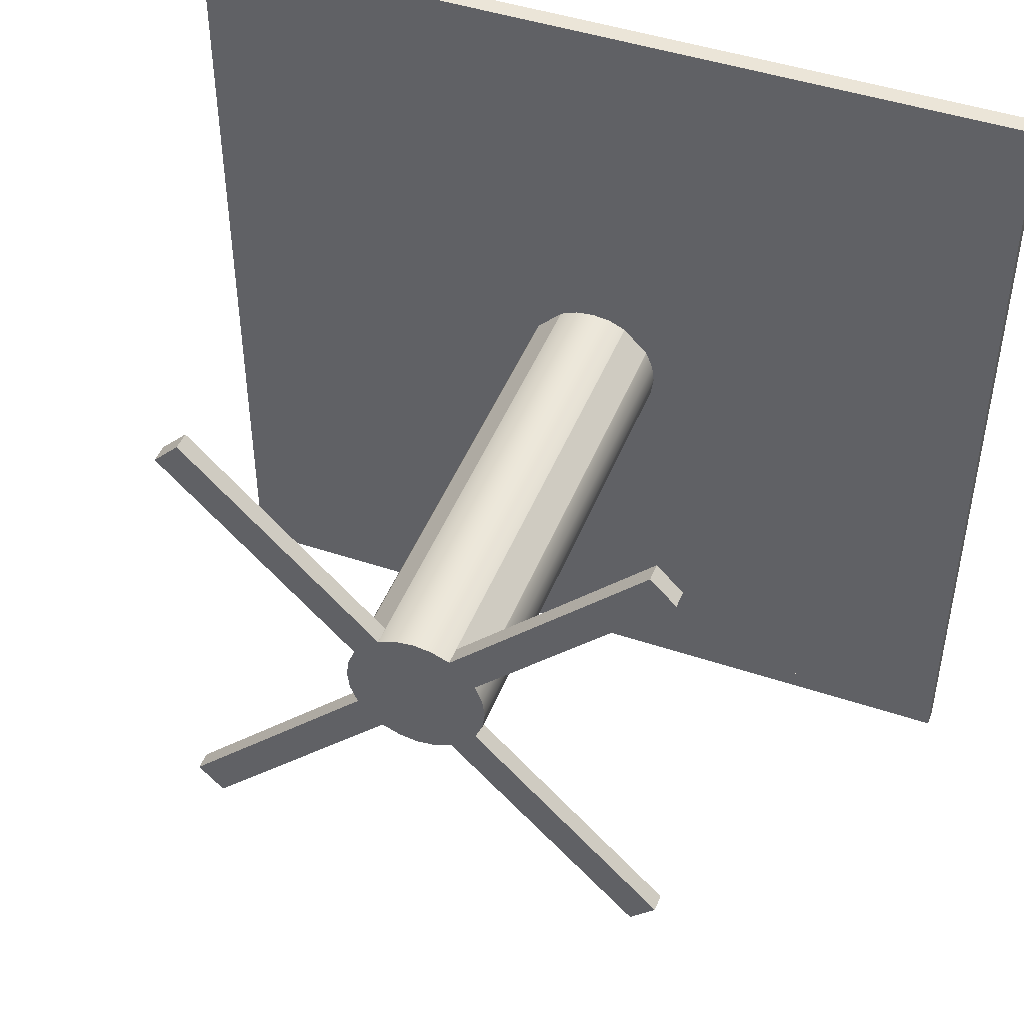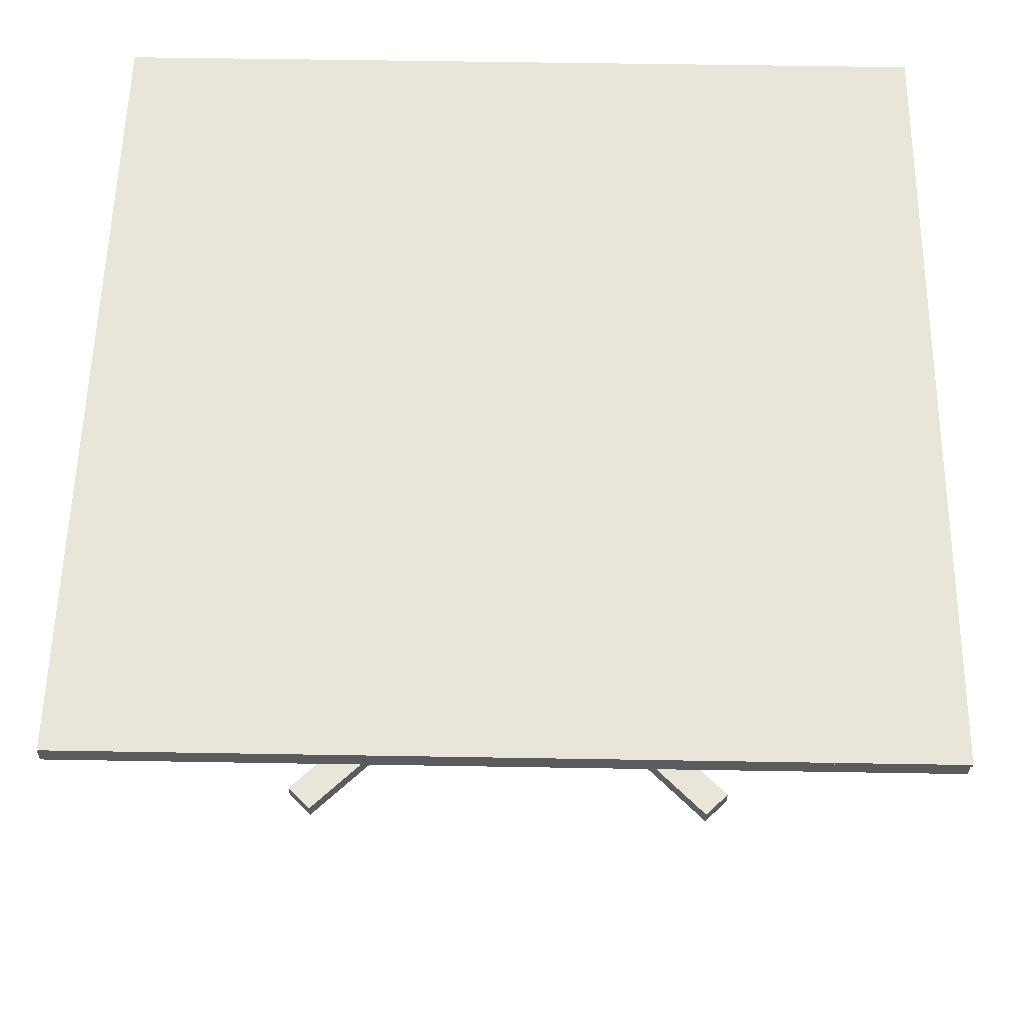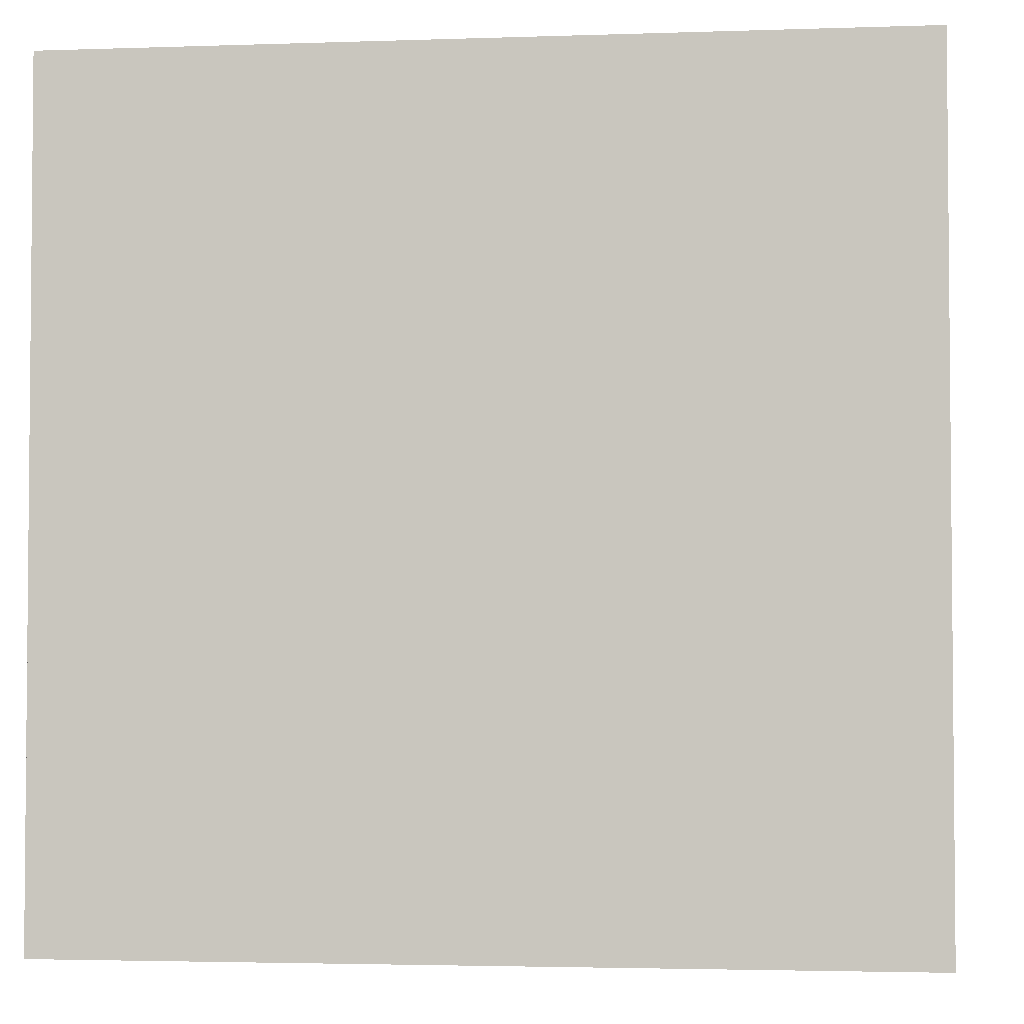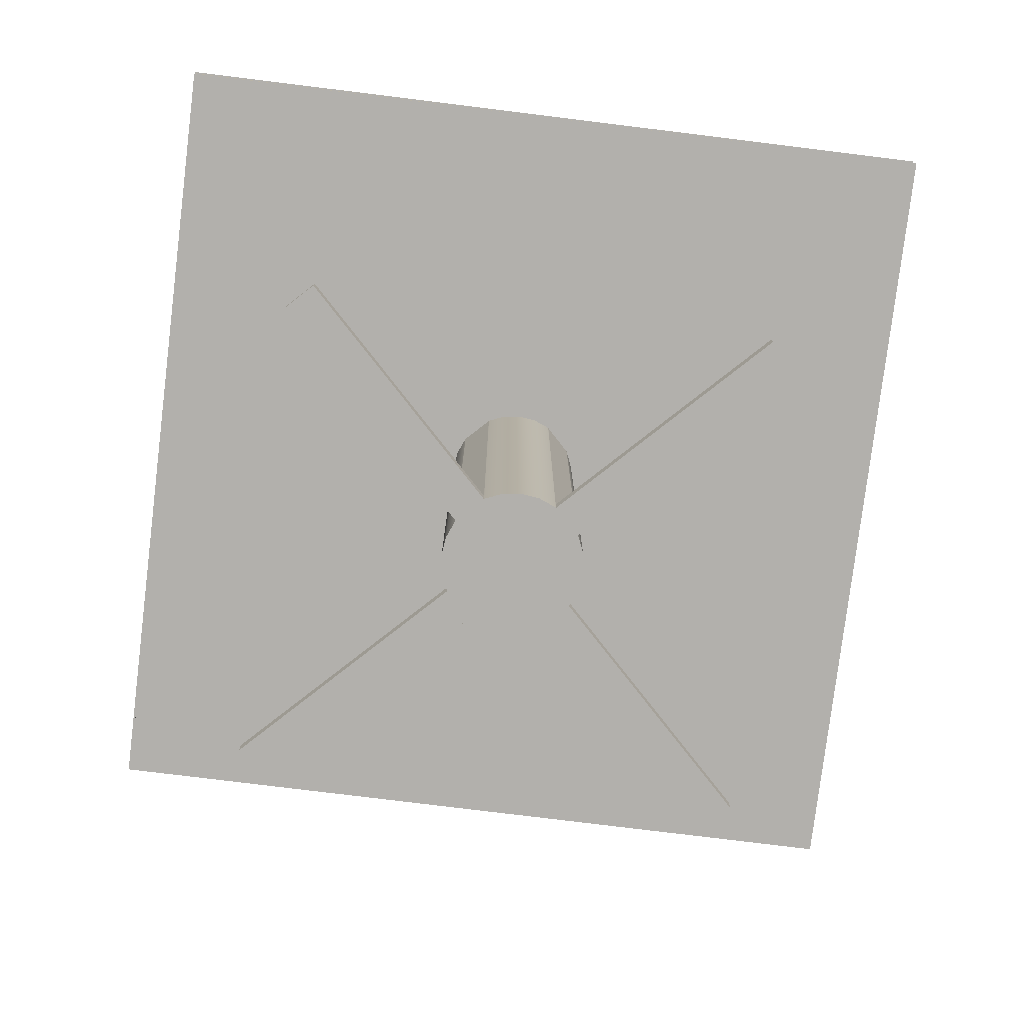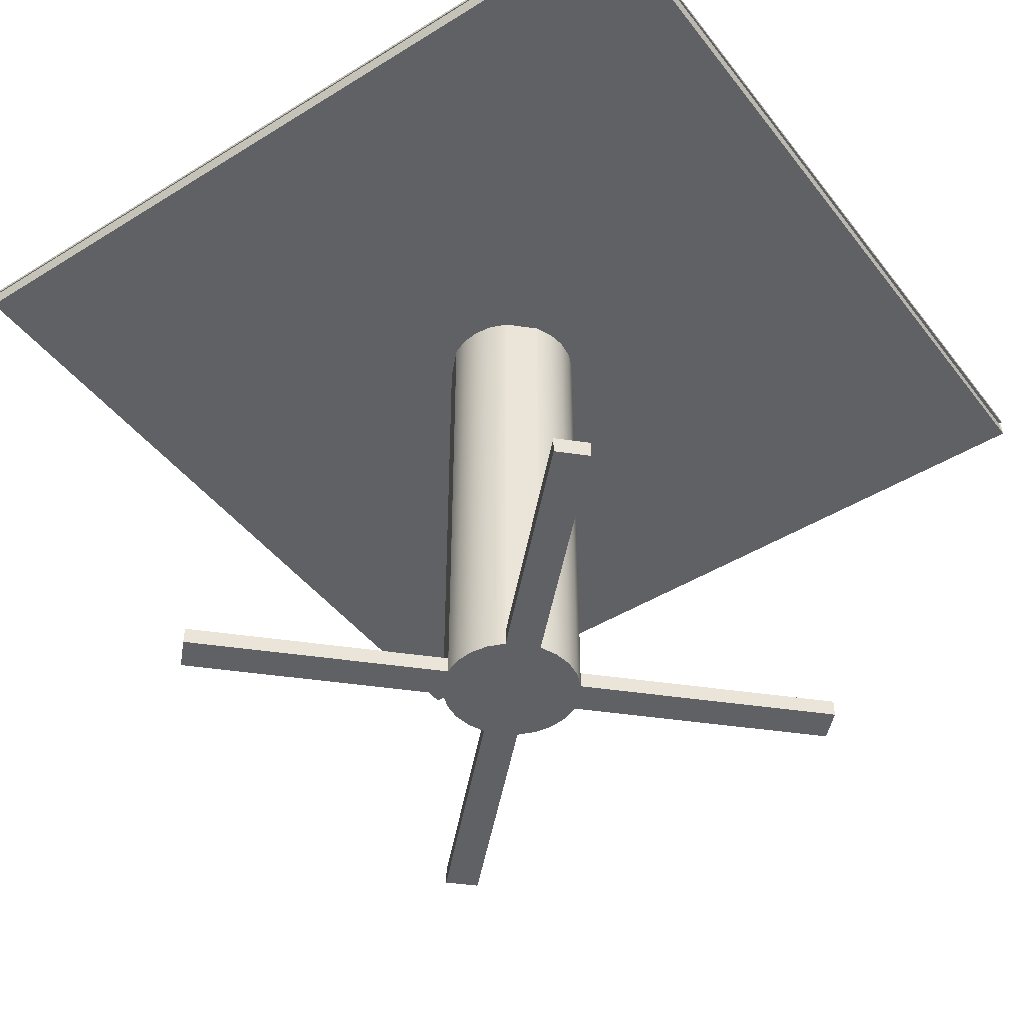
<metadata>
{"format":"obj","ext":"obj","renderer":"f3d","projection":"perspective","resolution":1024,"background":"white","views":[{"elev":46.0,"azim":21.0,"up":"+Z"},{"elev":57.9,"azim":-179.0,"up":"+Y"},{"elev":-3.1,"azim":-173.4,"up":"+Z"},{"elev":-78.8,"azim":-97.0,"up":"+Y"},{"elev":-45.4,"azim":-144.6,"up":"+Y"}]}
</metadata>
<code>
v 0.1887 0.1511 0.1739
v 0.04438 0.1376 0.02953
v 0.1887 0.1376 0.1739
v 0.04438 0.1511 0.02953
v 0.04468 0.1376 0.02915
v 0.1696 0.1376 0.193
v 0.04468 0.1511 0.02915
v 0.1887 0.1376 -0.1696
v 0.04438 -0.2409 0.02953
v 0.02527 0.1376 0.04864
v 0.3223 0.1376 0.3265
v 0.1696 0.1511 0.193
v 0.05008 0.1376 0.01611
v 0.3223 0.1376 -0.3223
v 0.04468 -0.2409 0.02915
v 0.04438 -0.2274 0.02953
v 0.05008 0.1511 0.01611
v 0.02527 -0.2274 0.04864
v -0.3265 0.1376 0.3265
v 0.05192 0.1376 0.002111
v 0.1696 0.1376 -0.1888
v 0.04468 -0.2409 -0.02492
v 0.1887 -0.2274 0.1739
v 0.02489 0.1376 0.04894
v 0.02527 0.1511 0.04864
v 0.3223 0.1511 0.3265
v 0.05008 -0.2409 0.01611
v 0.05192 0.1511 0.002111
v 0.05008 0.1376 -0.01188
v -0.3265 0.1376 -0.3223
v 0.1696 0.1511 -0.1888
v 0.04438 0.1376 -0.02531
v 0.05008 -0.2409 -0.01188
v 0.04438 -0.2409 -0.02531
v 0.1887 -0.2409 0.1739
v 0.1696 -0.2274 0.193
v 0.01697 -0.2274 0.002111
v 0.02527 -0.2409 0.04864
v 0.02489 0.1511 0.04894
v 0.01185 0.1376 0.05434
v 0.3223 0.1511 -0.3223
v -0.3265 0.1511 0.3265
v 0.05192 -0.2409 0.002111
v 0.05008 0.1511 -0.01188
v 0.04468 0.1376 -0.02492
v 0.02527 0.1376 -0.04442
v -0.3265 0.1511 -0.3223
v 0.1887 0.1511 -0.1696
v 0.02527 0.1511 -0.04442
v 0.04438 -0.2274 -0.02531
v 0.1696 -0.2409 0.193
v -0.002143 -0.2274 0.02123
v 0.02489 -0.2409 0.04894
v 0.01185 0.1511 0.05434
v -0.002143 0.1376 0.05618
v 0.3212 0.1511 -0.3012
v 0.3212 0.1511 0.3257
v -0.3249 0.1511 0.3257
v 0.04468 0.1511 -0.02492
v 0.02489 0.1376 -0.04471
v 0.02527 -0.2274 -0.04442
v 0.04438 0.1511 -0.02531
v 0.02527 -0.2409 -0.04442
v 0.1887 -0.2409 -0.1696
v -0.002143 -0.2274 -0.017
v -0.1739 0.1376 0.193
v 0.01185 -0.2409 0.05434
v -0.002143 0.1511 0.05618
v 0.3212 0.1511 -0.3223
v 0.01185 0.1376 -0.05011
v -0.193 0.1376 -0.1696
v 0.1696 -0.2409 -0.1888
v 0.1887 -0.2274 -0.1696
v -0.02126 -0.2274 0.002111
v 0.02489 -0.2409 -0.04471
v -0.193 0.1376 0.1739
v -0.01614 0.1376 0.05434
v -0.002143 -0.2409 0.05618
v -0.01614 0.1511 0.05434
v 0.3212 0.1511 -0.3231
v 0.3212 0.1536 0.3257
v -0.3276 0.1511 0.3257
v 0.02489 0.1511 -0.04471
v 0.01185 -0.2409 -0.05011
v -0.002143 0.1376 -0.05196
v -0.1739 0.1376 -0.1888
v 0.1696 -0.2274 -0.1888
v -0.02956 -0.2274 -0.04442
v -0.02956 -0.2274 0.04864
v -0.193 0.1511 0.1739
v -0.04868 0.1376 0.02953
v -0.02918 0.1376 0.04894
v -0.3276 0.1511 -0.3231
v 0.01185 0.1511 -0.05011
v -0.002143 -0.2409 -0.05196
v -0.1739 0.1511 -0.1888
v -0.04868 0.1376 -0.02531
v -0.05621 0.1376 0.002111
v -0.04868 -0.2274 -0.02531
v -0.04868 -0.2274 0.02953
v -0.1739 0.1511 0.193
v -0.02956 0.1376 0.04864
v -0.04897 0.1376 0.02915
v -0.01614 -0.2409 0.05434
v -0.02918 0.1511 0.04894
v -0.3276 0.1536 -0.3231
v 0.3212 0.1536 -0.3231
v -0.3276 0.1536 0.3257
v -0.002143 0.1511 -0.05196
v -0.01614 -0.2409 -0.05011
v -0.01614 0.1376 -0.05011
v -0.193 0.1511 -0.1696
v -0.02956 0.1376 -0.04442
v -0.04897 0.1376 -0.02492
v -0.05437 0.1376 -0.01188
v -0.05437 0.1376 0.01611
v -0.1739 -0.2274 -0.1888
v -0.1739 -0.2274 0.193
v -0.02956 0.1511 0.04864
v -0.04868 0.1511 0.02953
v -0.04897 -0.2409 0.02915
v -0.02918 -0.2409 0.04894
v -0.02918 0.1376 -0.04471
v -0.02956 0.1511 -0.04442
v -0.04897 0.1511 -0.02492
v -0.04868 0.1511 -0.02531
v -0.05437 -0.2409 -0.01188
v -0.05621 0.1511 0.002111
v -0.05621 -0.2409 0.002111
v -0.05437 0.1511 0.01611
v -0.193 -0.2274 -0.1696
v -0.1739 -0.2409 -0.1888
v -0.193 -0.2274 0.1739
v -0.1739 -0.2409 0.193
v -0.04868 -0.2409 0.02953
v -0.05437 -0.2409 0.01611
v -0.04897 0.1511 0.02915
v -0.01614 0.1511 -0.05011
v -0.02918 -0.2409 -0.04471
v -0.02918 0.1511 -0.04471
v -0.04897 -0.2409 -0.02492
v -0.05437 0.1511 -0.01188
v -0.04868 -0.2409 -0.02531
v -0.02956 -0.2409 -0.04442
v -0.193 -0.2409 -0.1696
v -0.193 -0.2409 0.1739
v -0.02956 -0.2409 0.04864
g mesh1_mesh1-geometry
f 1 2 3
f 2 1 4
f 5 3 2
f 2 6 3
f 6 1 3
f 7 2 4
f 3 5 8
f 5 9 2
f 2 9 5
f 2 7 5
f 6 2 10
f 3 11 6
f 1 6 12
f 8 5 13
f 8 14 3
f 9 5 15
f 15 5 9
f 2 9 16
f 16 9 2
f 17 5 7
f 2 18 10
f 10 18 2
f 6 19 10
f 10 12 6
f 11 3 14
f 6 11 19
f 13 15 5
f 5 15 13
f 5 17 13
f 8 13 20
f 21 14 8
f 22 15 9
f 9 15 22
f 9 23 16
f 16 23 9
f 18 2 16
f 16 2 18
f 18 24 10
f 10 24 18
f 10 19 24
f 12 10 25
f 14 26 11
f 26 19 11
f 15 13 27
f 27 13 15
f 28 13 17
f 20 27 13
f 13 27 20
f 13 28 20
f 29 8 20
f 14 21 30
f 8 31 21
f 21 32 8
f 33 15 22
f 22 15 33
f 22 9 34
f 34 9 22
f 23 9 35
f 35 9 23
f 16 36 23
f 23 36 16
f 37 18 16
f 16 18 37
f 36 16 18
f 18 16 36
f 38 24 18
f 18 24 38
f 39 10 24
f 24 19 40
f 10 39 25
f 26 14 41
f 19 26 42
f 33 27 15
f 15 27 33
f 27 20 43
f 43 20 27
f 44 20 28
f 45 8 29
f 29 43 20
f 20 43 29
f 20 44 29
f 30 21 46
f 47 14 30
f 31 8 48
f 49 21 31
f 32 21 46
f 8 45 32
f 32 48 8
f 33 45 22
f 22 45 33
f 9 38 34
f 34 38 9
f 22 50 34
f 34 50 22
f 51 9 35
f 35 9 51
f 51 23 35
f 35 23 51
f 23 51 36
f 36 51 23
f 18 37 52
f 52 37 18
f 51 18 36
f 36 18 51
f 24 38 53
f 53 38 24
f 18 51 38
f 38 51 18
f 24 54 39
f 40 19 55
f 53 40 24
f 24 40 53
f 54 24 40
f 14 47 41
f 56 26 41
f 26 57 42
f 58 19 42
f 27 33 43
f 43 33 27
f 45 33 29
f 29 33 45
f 29 59 45
f 43 29 33
f 33 29 43
f 59 29 44
f 21 49 46
f 30 46 60
f 19 47 30
f 61 32 46
f 46 32 61
f 32 22 45
f 45 22 32
f 45 62 32
f 48 32 62
f 9 51 38
f 38 51 9
f 63 34 38
f 38 34 63
f 50 22 32
f 32 22 50
f 50 64 34
f 34 64 50
f 65 52 37
f 37 52 65
f 63 38 53
f 53 38 63
f 55 19 66
f 67 55 40
f 40 55 67
f 68 40 55
f 40 53 67
f 67 53 40
f 40 68 54
f 41 47 69
f 26 56 57
f 56 41 69
f 42 57 58
f 19 58 47
f 62 45 59
f 49 60 46
f 60 61 46
f 46 61 60
f 30 60 70
f 30 71 19
f 32 61 50
f 50 61 32
f 72 34 63
f 63 34 72
f 64 50 73
f 73 50 64
f 34 72 64
f 64 72 34
f 52 65 74
f 74 65 52
f 37 61 65
f 65 61 37
f 63 53 75
f 75 53 63
f 66 19 76
f 55 66 77
f 55 67 78
f 78 67 55
f 55 79 68
f 75 53 67
f 67 53 75
f 47 80 69
f 47 69 56
f 56 81 57
f 58 56 57
f 69 81 56
f 57 82 58
f 82 47 58
f 56 58 47
f 60 49 83
f 75 61 60
f 60 61 75
f 83 70 60
f 84 60 70
f 70 60 84
f 30 70 85
f 30 86 71
f 76 19 71
f 50 87 61
f 61 87 50
f 61 37 50
f 50 37 61
f 72 61 63
f 63 61 72
f 87 50 73
f 73 50 87
f 87 64 73
f 73 64 87
f 64 87 72
f 72 87 64
f 88 74 65
f 65 74 88
f 74 89 52
f 52 89 74
f 61 75 63
f 63 75 61
f 90 66 76
f 66 91 76
f 77 66 92
f 78 77 55
f 55 77 78
f 79 55 77
f 84 67 78
f 78 67 84
f 75 67 84
f 84 67 75
f 80 47 93
f 80 81 69
f 82 57 81
f 93 47 82
f 60 84 75
f 75 84 60
f 70 83 94
f 70 95 84
f 84 95 70
f 94 85 70
f 95 70 85
f 85 70 95
f 30 85 86
f 96 71 86
f 97 86 71
f 71 86 97
f 71 98 76
f 61 72 87
f 87 72 61
f 74 88 99
f 99 88 74
f 89 74 100
f 100 74 89
f 66 90 101
f 91 90 76
f 91 66 102
f 76 103 91
f 92 66 102
f 104 92 77
f 77 92 104
f 105 77 92
f 77 78 104
f 104 78 77
f 77 105 79
f 84 78 95
f 95 78 84
f 106 80 93
f 81 80 107
f 82 81 108
f 82 106 93
f 85 94 109
f 85 110 95
f 95 110 85
f 86 85 111
f 71 96 112
f 113 96 86
f 86 97 113
f 113 97 86
f 114 71 97
f 112 97 71
f 71 115 98
f 116 76 98
f 113 99 88
f 88 99 113
f 117 99 88
f 88 99 117
f 100 118 89
f 89 118 100
f 100 102 89
f 89 102 100
f 119 66 101
f 90 91 120
f 66 119 102
f 102 100 91
f 91 100 102
f 103 76 116
f 91 121 103
f 103 121 91
f 103 120 91
f 92 89 102
f 102 89 92
f 119 92 102
f 92 104 122
f 122 104 92
f 92 119 105
f 95 78 104
f 104 78 95
f 80 106 107
f 106 82 108
f 109 111 85
f 110 85 111
f 111 85 110
f 95 104 110
f 110 104 95
f 86 111 123
f 96 113 124
f 86 123 113
f 99 113 97
f 97 113 99
f 71 114 115
f 114 99 97
f 97 99 114
f 97 125 114
f 97 112 126
f 98 127 115
f 115 127 98
f 115 128 98
f 116 129 98
f 98 129 116
f 98 130 116
f 88 123 113
f 113 123 88
f 99 117 131
f 131 117 99
f 132 88 117
f 117 88 132
f 118 100 133
f 133 100 118
f 89 134 118
f 118 134 89
f 135 91 100
f 100 91 135
f 103 136 116
f 116 136 103
f 116 137 103
f 121 91 135
f 135 91 121
f 136 103 121
f 121 103 136
f 120 103 137
f 122 89 92
f 92 89 122
f 110 104 122
f 122 104 110
f 111 109 138
f 111 139 110
f 110 139 111
f 139 111 123
f 123 111 139
f 138 123 111
f 113 140 124
f 140 113 123
f 115 141 114
f 114 141 115
f 114 142 115
f 99 114 143
f 143 114 99
f 125 97 126
f 142 114 125
f 127 98 129
f 129 98 127
f 141 115 127
f 127 115 141
f 128 115 142
f 130 98 128
f 129 116 136
f 136 116 129
f 137 116 130
f 144 123 88
f 88 123 144
f 145 117 131
f 131 117 145
f 143 131 99
f 99 131 143
f 88 132 144
f 144 132 88
f 117 145 132
f 132 145 117
f 133 135 100
f 100 135 133
f 118 146 133
f 133 146 118
f 134 89 147
f 147 89 134
f 146 118 134
f 134 118 146
f 121 143 135
f 135 143 121
f 141 121 136
f 136 121 141
f 89 122 147
f 147 122 89
f 110 122 139
f 139 122 110
f 123 144 139
f 139 144 123
f 123 138 140
f 143 114 141
f 141 114 143
f 127 136 129
f 129 136 127
f 141 136 127
f 127 136 141
f 131 143 145
f 145 143 131
f 144 143 132
f 132 143 144
f 132 143 145
f 145 143 132
f 135 133 146
f 146 133 135
f 135 147 134
f 134 147 135
f 135 134 146
f 146 134 135
f 143 121 141
f 141 121 143
f 143 144 135
f 135 144 143
f 139 122 147
f 147 122 139
f 139 147 144
f 144 147 139
f 144 147 135
f 135 147 144
g mesh1_mesh1-geometry
f 3 2 1
f 4 1 2
f 2 3 5
f 3 6 2
f 3 1 6
f 4 2 7
f 8 5 3
f 5 7 2
f 10 2 6
f 6 11 3
f 12 6 1
f 13 5 8
f 3 14 8
f 7 5 17
f 10 19 6
f 6 12 10
f 14 3 11
f 19 11 6
f 13 17 5
f 20 13 8
f 8 14 21
f 24 19 10
f 25 10 12
f 11 26 14
f 11 19 26
f 17 13 28
f 20 28 13
f 20 8 29
f 30 21 14
f 21 31 8
f 8 32 21
f 24 10 39
f 40 19 24
f 25 39 10
f 41 14 26
f 42 26 19
f 28 20 44
f 29 8 45
f 29 44 20
f 46 21 30
f 30 14 47
f 48 8 31
f 31 21 49
f 46 21 32
f 32 45 8
f 8 48 32
f 39 54 24
f 55 19 40
f 40 24 54
f 41 47 14
f 41 26 56
f 42 57 26
f 42 19 58
f 45 59 29
f 44 29 59
f 46 49 21
f 60 46 30
f 30 47 19
f 32 62 45
f 62 32 48
f 66 19 55
f 55 40 68
f 54 68 40
f 69 47 41
f 57 56 26
f 69 41 56
f 58 57 42
f 47 58 19
f 59 45 62
f 46 60 49
f 70 60 30
f 19 71 30
f 76 19 66
f 77 66 55
f 68 79 55
f 69 80 47
f 56 69 47
f 57 81 56
f 57 56 58
f 56 81 69
f 58 82 57
f 58 47 82
f 47 58 56
f 83 49 60
f 60 70 83
f 85 70 30
f 71 86 30
f 71 19 76
f 76 66 90
f 76 91 66
f 92 66 77
f 77 55 79
f 93 47 80
f 69 81 80
f 81 57 82
f 82 47 93
f 94 83 70
f 70 85 94
f 86 85 30
f 86 71 96
f 76 98 71
f 101 90 66
f 76 90 91
f 102 66 91
f 91 103 76
f 102 66 92
f 92 77 105
f 79 105 77
f 93 80 106
f 107 80 81
f 108 81 82
f 93 106 82
f 109 94 85
f 111 85 86
f 112 96 71
f 86 96 113
f 97 71 114
f 71 97 112
f 98 115 71
f 98 76 116
f 101 66 119
f 120 91 90
f 102 119 66
f 116 76 103
f 91 120 103
f 102 92 119
f 105 119 92
f 107 106 80
f 107 81 106
f 108 106 81
f 108 82 106
f 85 111 109
f 123 111 86
f 124 113 96
f 113 123 86
f 115 114 71
f 114 125 97
f 126 112 97
f 98 128 115
f 116 130 98
f 103 137 116
f 137 103 120
f 138 109 111
f 111 123 138
f 124 140 113
f 123 113 140
f 115 142 114
f 126 97 125
f 125 114 142
f 142 115 128
f 128 98 130
f 130 116 137
f 140 138 123
g mesh1_mesh1-geometry
f 106 81 107
f 81 106 108

</code>
